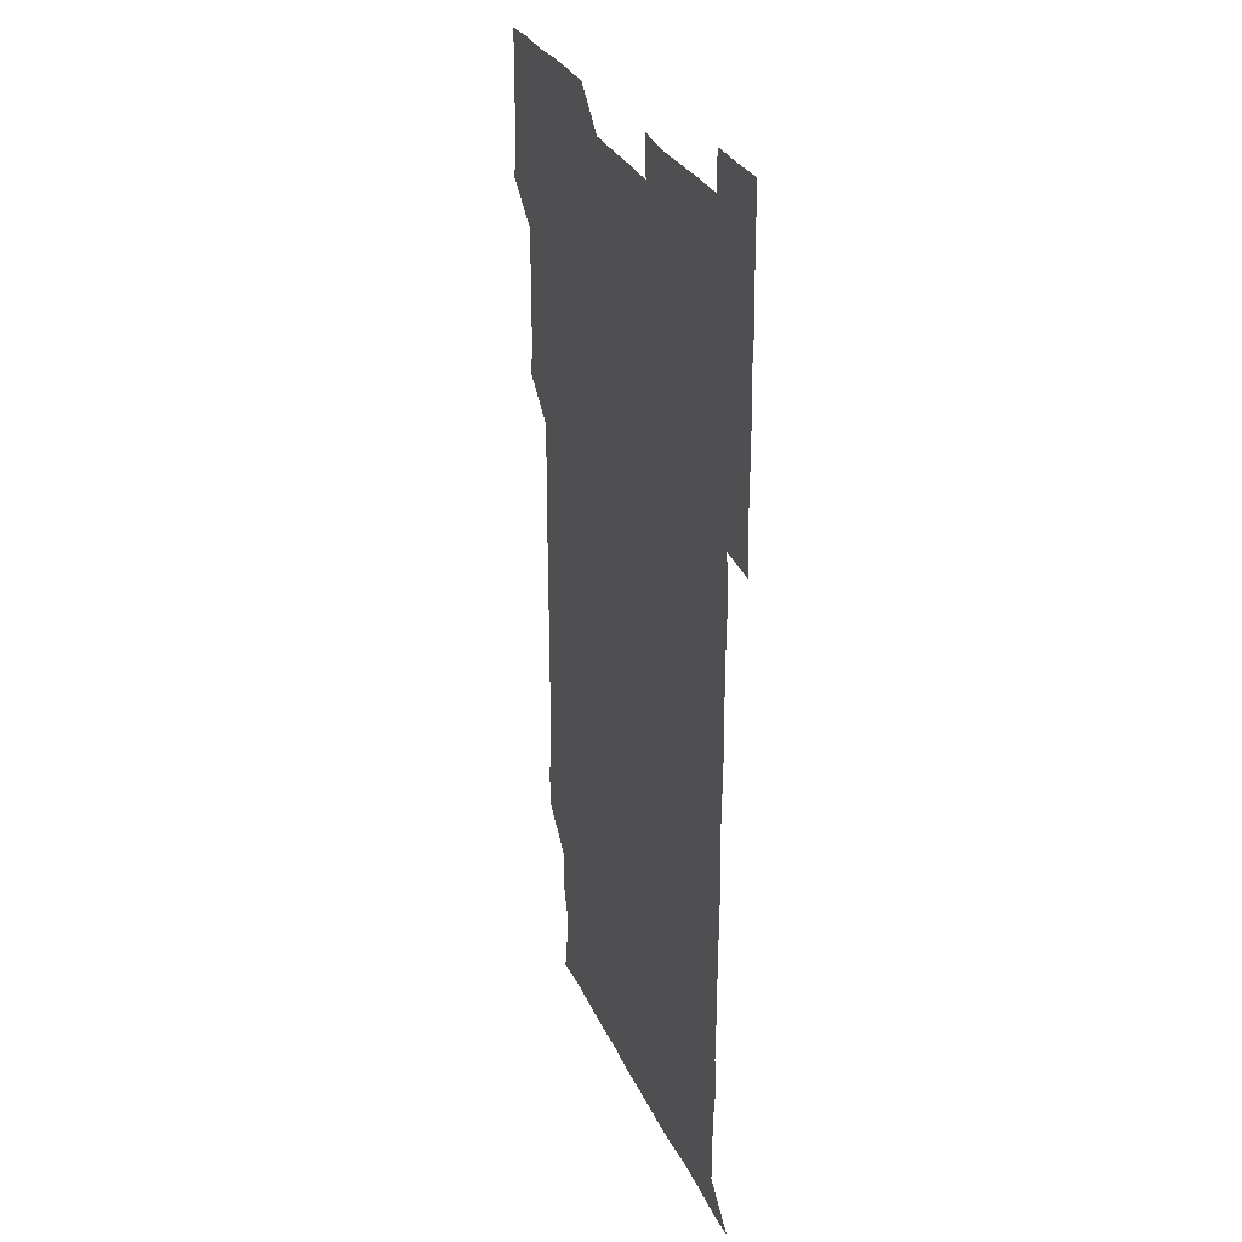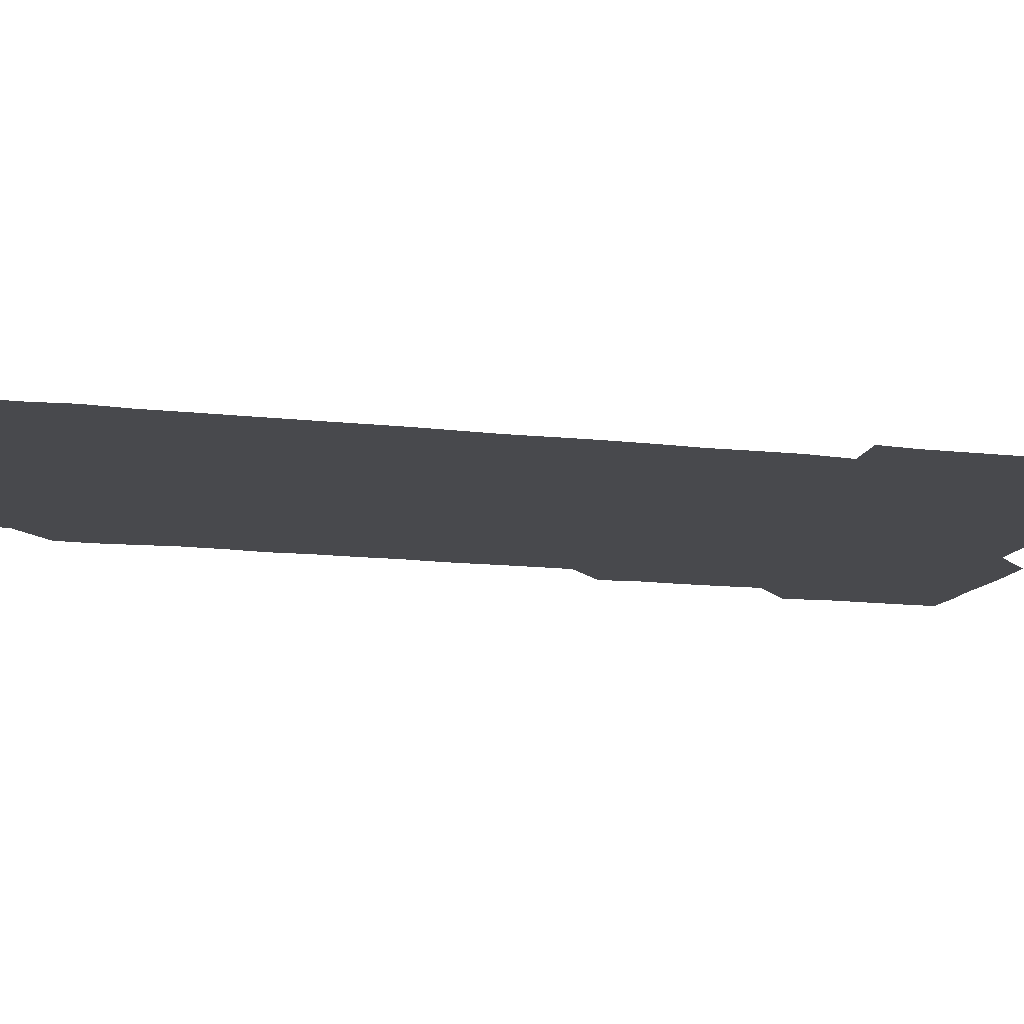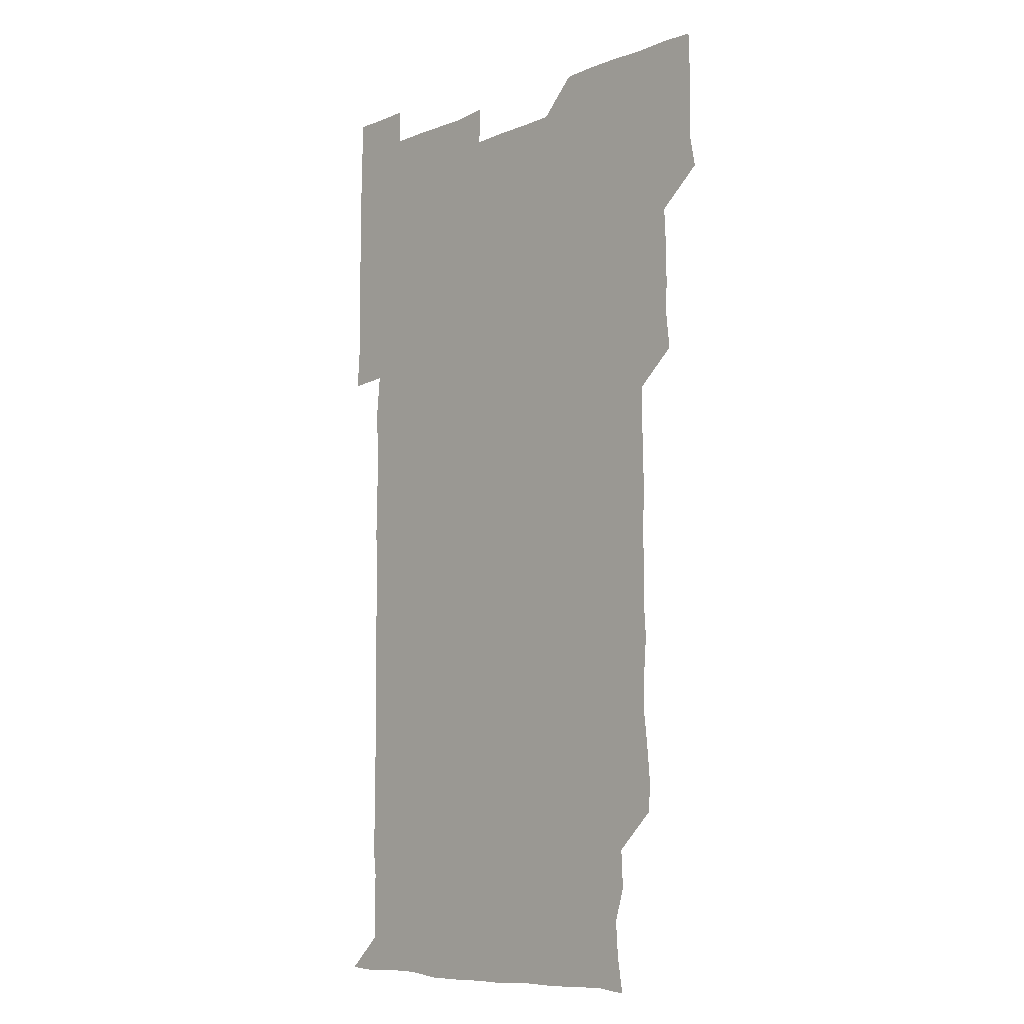
<metadata>
{"format":"obj","ext":"obj","renderer":"f3d","projection":"perspective","resolution":1024,"background":"white","views":[{"elev":29.5,"azim":69.0,"up":"+Y"},{"elev":-12.5,"azim":74.0,"up":"+Z"},{"elev":-8.2,"azim":-132.5,"up":"+Y"}]}
</metadata>
<code>
v 478.5 526.6 0
v 481 540 0
v 480.8 555.6 0
v 480.7 571 0
v 481.1 585.8 0
v 494.3 450.2 0
v 496 465.1 0
v 495.6 479.8 0
v 495.7 494.8 0
v 496.5 511.4 0
v 497.1 526.4 0
v 496.4 541 0
v 496.3 555.7 0
v 497 570 0
v 495.7 586.6 0
v 508.7 255.2 0
v 508.3 269.2 0
v 509.5 282 0
v 511.1 296.3 0
v 510.9 313 0
v 509.8 327.9 0
v 510.7 343.5 0
v 510.4 358.5 0
v 510.9 374.4 0
v 510 389.4 0
v 510.4 404.3 0
v 510.7 419.5 0
v 510.6 435.7 0
v 510.5 450.9 0
v 511.5 466.1 0
v 510.2 480.5 0
v 511 496 0
v 511.3 511 0
v 511.5 525.9 0
v 510.2 541.1 0
v 512 555.6 0
v 511.4 570.7 0
v 511 586.2 0
v 525.2 180 0
v 527.6 194.5 0
v 528.6 209.6 0
v 524.4 223.3 0
v 525.2 239.1 0
v 526.6 255.6 0
v 528 271.4 0
v 527.1 286.9 0
v 526.5 301.5 0
v 527.2 316.2 0
v 526.4 331.2 0
v 526.3 346 0
v 526.3 360.9 0
v 526.7 376 0
v 526.5 391.1 0
v 526.2 406 0
v 525.9 420.8 0
v 526.8 436.4 0
v 526.1 451.1 0
v 526.6 466.3 0
v 525.8 481 0
v 526.8 496.4 0
v 525.9 511.1 0
v 525.9 526.1 0
v 526.4 541 0
v 526.4 555.8 0
v 526.1 570.8 0
v 525.9 586.9 0
v 539.9 181.5 0
v 539.3 192.7 0
v 542.5 212.2 0
v 540.9 226.2 0
v 540.8 240.9 0
v 542.1 256.8 0
v 541.9 271.7 0
v 541.7 286.6 0
v 542 301.9 0
v 541.5 316.4 0
v 541.1 331.3 0
v 542.6 347.5 0
v 541.5 361.3 0
v 541.5 376.4 0
v 541.6 391.4 0
v 541.2 406.2 0
v 541.3 421.2 0
v 540.8 435.9 0
v 541.2 451.2 0
v 541.3 466.2 0
v 541.3 481.2 0
v 541.2 496.1 0
v 541.2 511.1 0
v 541.5 526 0
v 541.4 540.8 0
v 541.7 555 0
v 540.9 571.1 0
v 540.5 587 0
v 553.8 180.8 0
v 555.7 196.6 0
v 557 212.1 0
v 556.9 227.2 0
v 557.1 242.5 0
v 556.9 257 0
v 556.4 271.5 0
v 556.6 286.7 0
v 556.4 301.4 0
v 556.2 316.3 0
v 556.2 331.3 0
v 555.9 345.8 0
v 556.4 361.4 0
v 556.4 376.3 0
v 556.1 391.1 0
v 556.8 406.7 0
v 556.4 421.3 0
v 556.3 436.2 0
v 556.2 451.2 0
v 556.4 466.3 0
v 556.4 481.3 0
v 556.3 496.1 0
v 556.3 511.1 0
v 556.2 526 0
v 556.3 540.8 0
v 556.3 555.4 0
v 555.8 570.6 0
v 554.8 586.6 0
v 569 180.4 0
v 570.5 196.9 0
v 572.3 213.2 0
v 571.9 227.1 0
v 571.4 241.6 0
v 571.4 256.7 0
v 571.5 271.7 0
v 571.2 286.3 0
v 571.1 301.1 0
v 571.3 316.4 0
v 571.3 331.6 0
v 571.3 346.5 0
v 571.8 361.9 0
v 571.4 376.3 0
v 570.8 390.8 0
v 571.3 406.3 0
v 571 420.9 0
v 571.5 436.6 0
v 571.2 451.2 0
v 571.1 466.1 0
v 571.1 481.1 0
v 571 496 0
v 571.1 511 0
v 571.2 525.9 0
v 571.4 540.6 0
v 571 555.7 0
v 570.1 571.4 0
v 585.2 180.6 0
v 585.7 193.8 0
v 585.8 212.3 0
v 586.5 227.4 0
v 586.5 242.1 0
v 586 255.9 0
v 586.3 271.7 0
v 586.1 286.2 0
v 586.1 301.3 0
v 586.3 316.9 0
v 586.2 331.5 0
v 585.9 345.1 0
v 586.1 362 0
v 586.5 376.8 0
v 586.1 391.2 0
v 586.1 406.2 0
v 585.6 420.5 0
v 586.1 436.4 0
v 586.1 451.2 0
v 586 466.1 0
v 586.1 481.1 0
v 586.1 496.1 0
v 586.2 511.1 0
v 586.1 526 0
v 586.2 540.7 0
v 586.1 555.7 0
v 585.6 571.1 0
v 599.9 179.6 0
v 601.3 195.9 0
v 600.8 212 0
v 601.1 227.3 0
v 601.2 241.8 0
v 600.8 255.6 0
v 601 271.9 0
v 601.1 286.1 0
v 601.1 301.6 0
v 601 316.1 0
v 601 331 0
v 601.3 346.1 0
v 601 360.8 0
v 601 376.9 0
v 601.1 391.3 0
v 601.1 406.3 0
v 601 421.1 0
v 601 436.1 0
v 601.1 451.4 0
v 601.2 466.3 0
v 601 481.1 0
v 601.1 496.2 0
v 601.2 511.1 0
v 601.1 525.9 0
v 601 541.1 0
v 601.1 555.8 0
v 600.8 571.2 0
v 615.4 179.7 0
v 616.3 196.9 0
v 616.1 211 0
v 615.7 226.9 0
v 615.8 242.2 0
v 616 256.8 0
v 616 271.2 0
v 616.1 286.7 0
v 615.9 301.3 0
v 615.8 316.8 0
v 615.9 329.9 0
v 616.1 346.9 0
v 616 361.4 0
v 616 375.9 0
v 616 391.4 0
v 616 406.1 0
v 616 421.5 0
v 616 436 0
v 615.9 451.6 0
v 616 466.2 0
v 616 481.1 0
v 616 496.1 0
v 616 511.1 0
v 616 526 0
v 616.1 540.7 0
v 616.1 555.8 0
v 616.4 570.7 0
v 615.8 586.9 0
v 631 179.3 0
v 630.8 196.9 0
v 631.1 212.3 0
v 630.9 226.7 0
v 630.8 241.5 0
v 630.6 256.5 0
v 631.1 270.5 0
v 630.7 287.2 0
v 630.8 301.8 0
v 630.8 316.2 0
v 631.1 332 0
v 630.9 346.8 0
v 630.9 361.5 0
v 630.9 376.2 0
v 630.8 391.5 0
v 630.8 406.4 0
v 631 421.1 0
v 630.9 436.3 0
v 630.9 451.2 0
v 630.8 466.3 0
v 630.8 481.2 0
v 631.1 495.9 0
v 630.7 511.2 0
v 631 526 0
v 630.9 540.9 0
v 631 555.7 0
v 630.9 571.1 0
v 630.8 585.5 0
v 646.4 179.2 0
v 645.6 196.1 0
v 645.6 212.3 0
v 645.5 227.3 0
v 645.8 241.3 0
v 646.3 255 0
v 645.8 271.6 0
v 645.8 286.3 0
v 645.5 301.8 0
v 646 315.7 0
v 645.6 332 0
v 645.6 346.7 0
v 645.6 361.6 0
v 645.8 376.3 0
v 645.9 391.2 0
v 645.8 406.3 0
v 645.7 421.4 0
v 645.9 436.2 0
v 645.8 451.2 0
v 645.7 466.2 0
v 645.9 481.1 0
v 645.8 496.1 0
v 646.1 510.9 0
v 645.8 526.1 0
v 645.8 540.9 0
v 645.9 555.8 0
v 645.9 571.4 0
v 646 585.8 0
v 661.8 180.9 0
v 660.9 196.2 0
v 660.2 212.3 0
v 660.3 227 0
v 660.5 241.6 0
v 660.4 257.2 0
v 661 271.1 0
v 660.4 286.8 0
v 660.8 301.2 0
v 660.4 317 0
v 660.8 331.3 0
v 660.9 346.1 0
v 660.7 361.3 0
v 660.2 376.7 0
v 660.6 391.3 0
v 660.6 406.3 0
v 660.5 421.4 0
v 660.6 436.3 0
v 660.5 451.3 0
v 660.6 466.2 0
v 660.7 481.2 0
v 660.3 496.4 0
v 660.8 511.1 0
v 660.7 526.1 0
v 660.9 541 0
v 660.9 556 0
v 660.9 571 0
v 661 586.1 0
v 677.1 180.9 0
v 676.6 194.8 0
v 675.6 210.8 0
v 675.5 226.1 0
v 675.7 241.2 0
v 675.5 256.1 0
v 675.7 271.1 0
v 675.3 286.4 0
v 675.5 301.2 0
v 675 316.7 0
v 675.2 331.4 0
v 675.4 346.2 0
v 675.2 361.4 0
v 675.5 376.1 0
v 676.4 390.8 0
v 675.3 406.3 0
v 675.8 420.9 0
v 675.3 436.3 0
v 675.7 451.2 0
v 675.5 466.4 0
v 675.6 481.2 0
v 675.6 496.3 0
v 675.1 511.3 0
v 675.9 526.1 0
v 675.2 541.3 0
v 675.6 555.9 0
v 675.7 570.6 0
v 675.9 585.9 0
v 676 601 0
v 692 179.9 0
v 689.8 195.6 0
v 690 209.8 0
v 690.1 224.9 0
v 691.8 239.1 0
v 690.6 254.4 0
v 691 269.3 0
v 691 284.4 0
v 691.1 299.4 0
v 691.4 314.4 0
v 691.7 329.3 0
v 691.4 344.3 0
v 691 359.9 0
v 691.5 375.1 0
v 691.9 389.9 0
v 691.8 404.7 0
v 691.2 420.1 0
v 691.7 435.3 0
v 692.1 450.5 0
v 690.4 467.5 0
v 690.7 480.8 0
v 691.4 495.6 0
v 690.3 511.2 0
v 690.9 525.9 0
v 690.3 541.2 0
v 690.1 556.1 0
v 690 570.6 0
v 690.7 585.6 0
v 691 600.7 0
v 705.6 180.7 0
v 708.2 466.1 0
v 706.9 480.1 0
v 707 495 0
v 707.2 510.1 0
v 707.1 525 0
v 706.5 540.4 0
v 707.4 555.5 0
v 706.5 570.7 0
v 706.3 585.9 0
v 706.2 600.9 0
f 10 11 1
f 1 11 2
f 11 12 2
f 2 12 3
f 12 13 3
f 3 13 4
f 13 14 4
f 4 14 5
f 14 15 5
f 28 29 6
f 6 29 7
f 29 30 7
f 7 30 8
f 30 31 8
f 8 31 9
f 31 32 9
f 9 32 10
f 32 33 10
f 10 33 11
f 33 34 11
f 11 34 12
f 34 35 12
f 12 35 13
f 35 36 13
f 13 36 14
f 36 37 14
f 14 37 15
f 37 38 15
f 43 44 16
f 16 44 17
f 44 45 17
f 17 45 18
f 45 46 18
f 18 46 19
f 46 47 19
f 19 47 20
f 47 48 20
f 20 48 21
f 48 49 21
f 21 49 22
f 49 50 22
f 22 50 23
f 50 51 23
f 23 51 24
f 51 52 24
f 24 52 25
f 52 53 25
f 25 53 26
f 53 54 26
f 26 54 27
f 54 55 27
f 27 55 28
f 55 56 28
f 28 56 29
f 56 57 29
f 29 57 30
f 57 58 30
f 30 58 31
f 58 59 31
f 31 59 32
f 59 60 32
f 32 60 33
f 60 61 33
f 33 61 34
f 61 62 34
f 34 62 35
f 62 63 35
f 35 63 36
f 63 64 36
f 36 64 37
f 64 65 37
f 37 65 38
f 65 66 38
f 39 67 40
f 67 68 40
f 40 68 41
f 68 69 41
f 41 69 42
f 69 70 42
f 42 70 43
f 70 71 43
f 43 71 44
f 71 72 44
f 44 72 45
f 72 73 45
f 45 73 46
f 73 74 46
f 46 74 47
f 74 75 47
f 47 75 48
f 75 76 48
f 48 76 49
f 76 77 49
f 49 77 50
f 77 78 50
f 50 78 51
f 78 79 51
f 51 79 52
f 79 80 52
f 52 80 53
f 80 81 53
f 53 81 54
f 81 82 54
f 54 82 55
f 82 83 55
f 55 83 56
f 83 84 56
f 56 84 57
f 84 85 57
f 57 85 58
f 85 86 58
f 58 86 59
f 86 87 59
f 59 87 60
f 87 88 60
f 60 88 61
f 88 89 61
f 61 89 62
f 89 90 62
f 62 90 63
f 90 91 63
f 63 91 64
f 91 92 64
f 64 92 65
f 92 93 65
f 65 93 66
f 93 94 66
f 67 95 68
f 95 96 68
f 68 96 69
f 96 97 69
f 69 97 70
f 97 98 70
f 70 98 71
f 98 99 71
f 71 99 72
f 99 100 72
f 72 100 73
f 100 101 73
f 73 101 74
f 101 102 74
f 74 102 75
f 102 103 75
f 75 103 76
f 103 104 76
f 76 104 77
f 104 105 77
f 77 105 78
f 105 106 78
f 78 106 79
f 106 107 79
f 79 107 80
f 107 108 80
f 80 108 81
f 108 109 81
f 81 109 82
f 109 110 82
f 82 110 83
f 110 111 83
f 83 111 84
f 111 112 84
f 84 112 85
f 112 113 85
f 85 113 86
f 113 114 86
f 86 114 87
f 114 115 87
f 87 115 88
f 115 116 88
f 88 116 89
f 116 117 89
f 89 117 90
f 117 118 90
f 90 118 91
f 118 119 91
f 91 119 92
f 119 120 92
f 92 120 93
f 120 121 93
f 93 121 94
f 121 122 94
f 95 123 96
f 123 124 96
f 96 124 97
f 124 125 97
f 97 125 98
f 125 126 98
f 98 126 99
f 126 127 99
f 99 127 100
f 127 128 100
f 100 128 101
f 128 129 101
f 101 129 102
f 129 130 102
f 102 130 103
f 130 131 103
f 103 131 104
f 131 132 104
f 104 132 105
f 132 133 105
f 105 133 106
f 133 134 106
f 106 134 107
f 134 135 107
f 107 135 108
f 135 136 108
f 108 136 109
f 136 137 109
f 109 137 110
f 137 138 110
f 110 138 111
f 138 139 111
f 111 139 112
f 139 140 112
f 112 140 113
f 140 141 113
f 113 141 114
f 141 142 114
f 114 142 115
f 142 143 115
f 115 143 116
f 143 144 116
f 116 144 117
f 144 145 117
f 117 145 118
f 145 146 118
f 118 146 119
f 146 147 119
f 119 147 120
f 147 148 120
f 120 148 121
f 148 149 121
f 121 149 122
f 123 150 124
f 150 151 124
f 124 151 125
f 151 152 125
f 125 152 126
f 152 153 126
f 126 153 127
f 153 154 127
f 127 154 128
f 154 155 128
f 128 155 129
f 155 156 129
f 129 156 130
f 156 157 130
f 130 157 131
f 157 158 131
f 131 158 132
f 158 159 132
f 132 159 133
f 159 160 133
f 133 160 134
f 160 161 134
f 134 161 135
f 161 162 135
f 135 162 136
f 162 163 136
f 136 163 137
f 163 164 137
f 137 164 138
f 164 165 138
f 138 165 139
f 165 166 139
f 139 166 140
f 166 167 140
f 140 167 141
f 167 168 141
f 141 168 142
f 168 169 142
f 142 169 143
f 169 170 143
f 143 170 144
f 170 171 144
f 144 171 145
f 171 172 145
f 145 172 146
f 172 173 146
f 146 173 147
f 173 174 147
f 147 174 148
f 174 175 148
f 148 175 149
f 175 176 149
f 150 177 151
f 177 178 151
f 151 178 152
f 178 179 152
f 152 179 153
f 179 180 153
f 153 180 154
f 180 181 154
f 154 181 155
f 181 182 155
f 155 182 156
f 182 183 156
f 156 183 157
f 183 184 157
f 157 184 158
f 184 185 158
f 158 185 159
f 185 186 159
f 159 186 160
f 186 187 160
f 160 187 161
f 187 188 161
f 161 188 162
f 188 189 162
f 162 189 163
f 189 190 163
f 163 190 164
f 190 191 164
f 164 191 165
f 191 192 165
f 165 192 166
f 192 193 166
f 166 193 167
f 193 194 167
f 167 194 168
f 194 195 168
f 168 195 169
f 195 196 169
f 169 196 170
f 196 197 170
f 170 197 171
f 197 198 171
f 171 198 172
f 198 199 172
f 172 199 173
f 199 200 173
f 173 200 174
f 200 201 174
f 174 201 175
f 201 202 175
f 175 202 176
f 202 203 176
f 177 204 178
f 204 205 178
f 178 205 179
f 205 206 179
f 179 206 180
f 206 207 180
f 180 207 181
f 207 208 181
f 181 208 182
f 208 209 182
f 182 209 183
f 209 210 183
f 183 210 184
f 210 211 184
f 184 211 185
f 211 212 185
f 185 212 186
f 212 213 186
f 186 213 187
f 213 214 187
f 187 214 188
f 214 215 188
f 188 215 189
f 215 216 189
f 189 216 190
f 216 217 190
f 190 217 191
f 217 218 191
f 191 218 192
f 218 219 192
f 192 219 193
f 219 220 193
f 193 220 194
f 220 221 194
f 194 221 195
f 221 222 195
f 195 222 196
f 222 223 196
f 196 223 197
f 223 224 197
f 197 224 198
f 224 225 198
f 198 225 199
f 225 226 199
f 199 226 200
f 226 227 200
f 200 227 201
f 227 228 201
f 201 228 202
f 228 229 202
f 202 229 203
f 229 230 203
f 204 232 205
f 232 233 205
f 205 233 206
f 233 234 206
f 206 234 207
f 234 235 207
f 207 235 208
f 235 236 208
f 208 236 209
f 236 237 209
f 209 237 210
f 237 238 210
f 210 238 211
f 238 239 211
f 211 239 212
f 239 240 212
f 212 240 213
f 240 241 213
f 213 241 214
f 241 242 214
f 214 242 215
f 242 243 215
f 215 243 216
f 243 244 216
f 216 244 217
f 244 245 217
f 217 245 218
f 245 246 218
f 218 246 219
f 246 247 219
f 219 247 220
f 247 248 220
f 220 248 221
f 248 249 221
f 221 249 222
f 249 250 222
f 222 250 223
f 250 251 223
f 223 251 224
f 251 252 224
f 224 252 225
f 252 253 225
f 225 253 226
f 253 254 226
f 226 254 227
f 254 255 227
f 227 255 228
f 255 256 228
f 228 256 229
f 256 257 229
f 229 257 230
f 257 258 230
f 230 258 231
f 258 259 231
f 232 260 233
f 260 261 233
f 233 261 234
f 261 262 234
f 234 262 235
f 262 263 235
f 235 263 236
f 263 264 236
f 236 264 237
f 264 265 237
f 237 265 238
f 265 266 238
f 238 266 239
f 266 267 239
f 239 267 240
f 267 268 240
f 240 268 241
f 268 269 241
f 241 269 242
f 269 270 242
f 242 270 243
f 270 271 243
f 243 271 244
f 271 272 244
f 244 272 245
f 272 273 245
f 245 273 246
f 273 274 246
f 246 274 247
f 274 275 247
f 247 275 248
f 275 276 248
f 248 276 249
f 276 277 249
f 249 277 250
f 277 278 250
f 250 278 251
f 278 279 251
f 251 279 252
f 279 280 252
f 252 280 253
f 280 281 253
f 253 281 254
f 281 282 254
f 254 282 255
f 282 283 255
f 255 283 256
f 283 284 256
f 256 284 257
f 284 285 257
f 257 285 258
f 285 286 258
f 258 286 259
f 286 287 259
f 260 288 261
f 288 289 261
f 261 289 262
f 289 290 262
f 262 290 263
f 290 291 263
f 263 291 264
f 291 292 264
f 264 292 265
f 292 293 265
f 265 293 266
f 293 294 266
f 266 294 267
f 294 295 267
f 267 295 268
f 295 296 268
f 268 296 269
f 296 297 269
f 269 297 270
f 297 298 270
f 270 298 271
f 298 299 271
f 271 299 272
f 299 300 272
f 272 300 273
f 300 301 273
f 273 301 274
f 301 302 274
f 274 302 275
f 302 303 275
f 275 303 276
f 303 304 276
f 276 304 277
f 304 305 277
f 277 305 278
f 305 306 278
f 278 306 279
f 306 307 279
f 279 307 280
f 307 308 280
f 280 308 281
f 308 309 281
f 281 309 282
f 309 310 282
f 282 310 283
f 310 311 283
f 283 311 284
f 311 312 284
f 284 312 285
f 312 313 285
f 285 313 286
f 313 314 286
f 286 314 287
f 314 315 287
f 288 316 289
f 316 317 289
f 289 317 290
f 317 318 290
f 290 318 291
f 318 319 291
f 291 319 292
f 319 320 292
f 292 320 293
f 320 321 293
f 293 321 294
f 321 322 294
f 294 322 295
f 322 323 295
f 295 323 296
f 323 324 296
f 296 324 297
f 324 325 297
f 297 325 298
f 325 326 298
f 298 326 299
f 326 327 299
f 299 327 300
f 327 328 300
f 300 328 301
f 328 329 301
f 301 329 302
f 329 330 302
f 302 330 303
f 330 331 303
f 303 331 304
f 331 332 304
f 304 332 305
f 332 333 305
f 305 333 306
f 333 334 306
f 306 334 307
f 334 335 307
f 307 335 308
f 335 336 308
f 308 336 309
f 336 337 309
f 309 337 310
f 337 338 310
f 310 338 311
f 338 339 311
f 311 339 312
f 339 340 312
f 312 340 313
f 340 341 313
f 313 341 314
f 341 342 314
f 314 342 315
f 342 343 315
f 316 345 317
f 345 346 317
f 317 346 318
f 346 347 318
f 318 347 319
f 347 348 319
f 319 348 320
f 348 349 320
f 320 349 321
f 349 350 321
f 321 350 322
f 350 351 322
f 322 351 323
f 351 352 323
f 323 352 324
f 352 353 324
f 324 353 325
f 353 354 325
f 325 354 326
f 354 355 326
f 326 355 327
f 355 356 327
f 327 356 328
f 356 357 328
f 328 357 329
f 357 358 329
f 329 358 330
f 358 359 330
f 330 359 331
f 359 360 331
f 331 360 332
f 360 361 332
f 332 361 333
f 361 362 333
f 333 362 334
f 362 363 334
f 334 363 335
f 363 364 335
f 335 364 336
f 364 365 336
f 336 365 337
f 365 366 337
f 337 366 338
f 366 367 338
f 338 367 339
f 367 368 339
f 339 368 340
f 368 369 340
f 340 369 341
f 369 370 341
f 341 370 342
f 370 371 342
f 342 371 343
f 371 372 343
f 343 372 344
f 372 373 344
f 345 374 346
f 364 375 365
f 375 376 365
f 365 376 366
f 376 377 366
f 366 377 367
f 377 378 367
f 367 378 368
f 378 379 368
f 368 379 369
f 379 380 369
f 369 380 370
f 380 381 370
f 370 381 371
f 381 382 371
f 371 382 372
f 382 383 372
f 372 383 373
f 383 384 373

</code>
